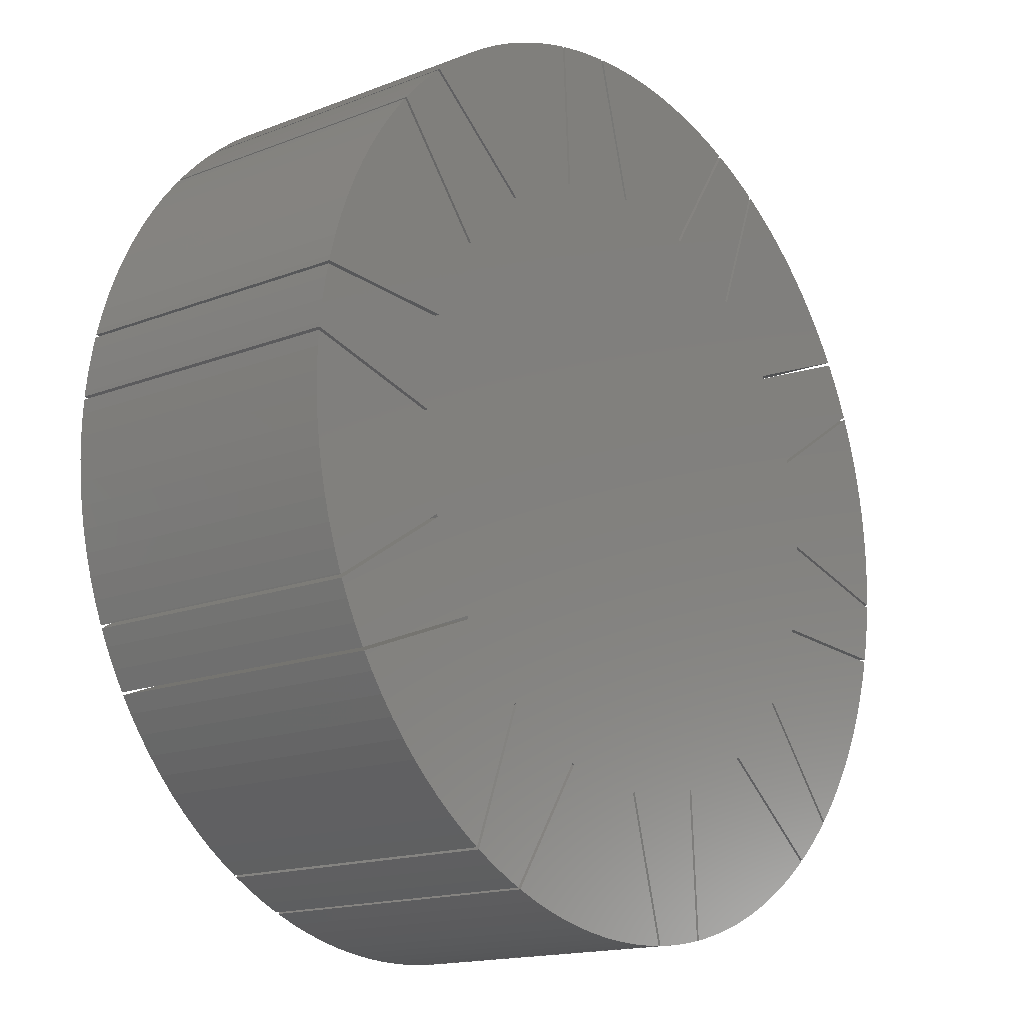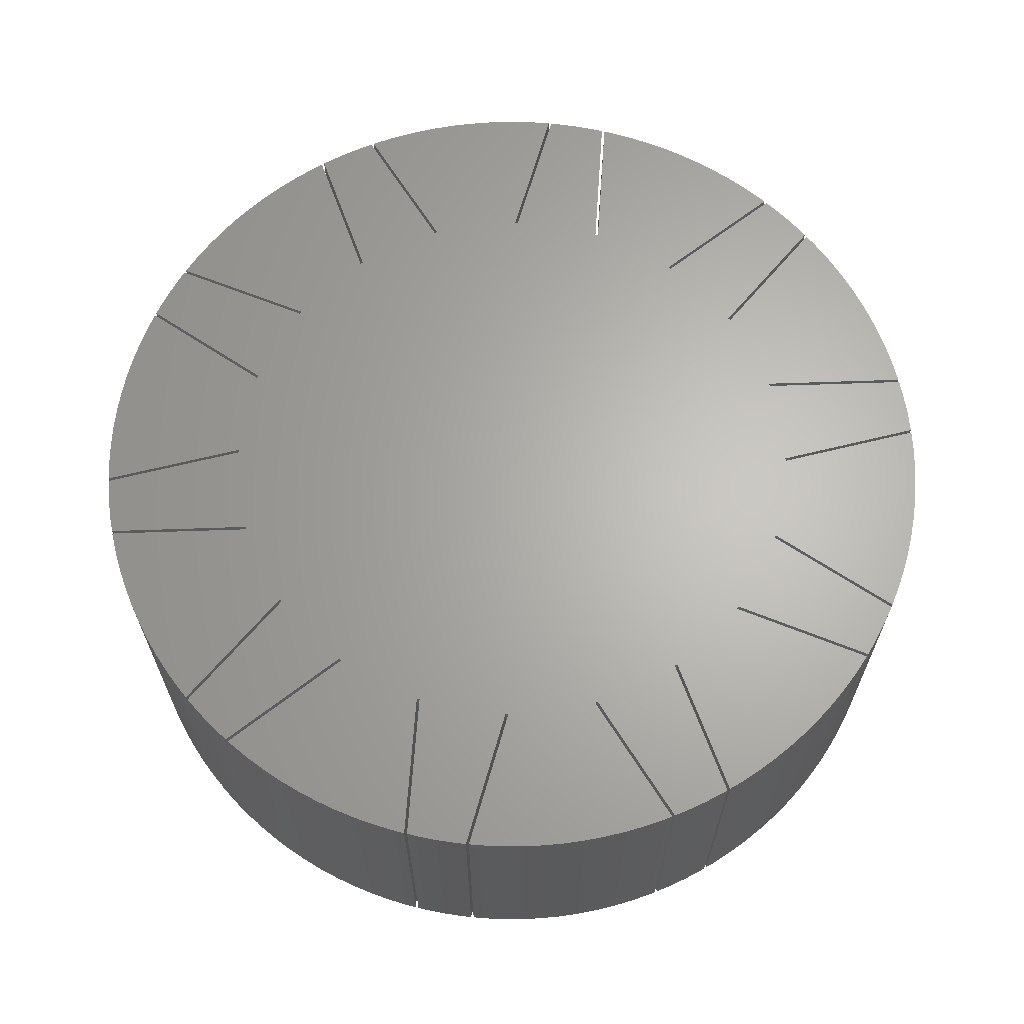
<metadata>
{"format":"stl","ext":"stl","renderer":"f3d","projection":"perspective","resolution":1024,"background":"white","views":[{"elev":-15.9,"azim":129.0,"up":"+Y"},{"elev":65.0,"azim":145.0,"up":"+Z"}]}
</metadata>
<code>
# stl→obj: 408 verts, 828 faces
v -37.5 0 0
v -37.45 1.84 0
v -37.45 -1.84 0
v -37.32 3.676 0
v -37.09 5.502 0
v -36.78 7.316 0
v -36.38 9.112 0
v -35.89 10.89 0
v -35.31 12.63 0
v -34.65 14.35 0
v -34.6 14.45 0
v -24.32 7.775 0
v -24.18 7.985 0
v -34.5 14.68 0
v -33.9 16.03 0
v -33.07 17.68 0
v -32.16 19.28 0
v -20.67 14.87 0
v -15.11 20.59 0
v -20.59 15.11 0
v -32.03 19.5 0
v -31.18 20.83 0
v -30.12 22.34 0
v -28.99 23.79 0
v -27.79 25.18 0
v -26.52 26.52 0
v -25.18 27.79 0
v -23.79 28.99 0
v -22.34 30.12 0
v -20.83 31.18 0
v -19.5 32.03 0
v -14.87 20.67 0
v -19.28 32.16 0
v -17.68 33.07 0
v -16.03 33.9 0
v -14.68 34.5 0
v -7.985 24.18 0
v -7.775 24.32 0
v -14.45 34.6 0
v -14.35 34.65 0
v -12.63 35.31 0
v -10.89 35.89 0
v -9.112 36.38 0
v -7.316 36.78 0
v -5.502 37.09 0
v -3.676 37.32 0
v -1.84 37.45 0
v 0 37.5 0
v 1.84 37.45 0
v 3.05 37.37 0
v -0.1207 25.53 0
v 0.1207 25.47 0
v 3.304 37.35 0
v 3.676 37.32 0
v 5.502 37.09 0
v 7.316 36.78 0
v 8.399 36.54 0
v 7.755 24.26 0
v 8.005 24.25 0
v 8.646 36.48 0
v 9.112 36.38 0
v 10.89 35.89 0
v 12.63 35.31 0
v 14.35 34.65 0
v 16.03 33.9 0
v 17.68 33.07 0
v 19.28 32.16 0
v 20.83 31.18 0
v 22.34 30.12 0
v 23.79 28.99 0
v 24.43 28.44 0
v 14.91 20.73 0
v 15.07 20.53 0
v 24.62 28.27 0
v 25.18 27.79 0
v 26.52 26.52 0
v 27.79 25.18 0
v 28.27 24.62 0
v 20.53 15.07 0
v 20.73 14.91 0
v 28.44 24.43 0
v 28.99 23.79 0
v 30.12 22.34 0
v 31.18 20.83 0
v 32.16 19.28 0
v 33.07 17.68 0
v 33.9 16.03 0
v 34.65 14.35 0
v 35.31 12.63 0
v 35.89 10.89 0
v 24.25 8.005 0
v 36.38 9.112 0
v 24.32 -7.775 0
v 34.65 -14.35 0
v 34.6 -14.45 0
v -25.53 0.1207 0
v 24.26 7.755 0
v 36.54 8.399 0
v -25.47 -0.1207 0
v 36.38 -9.112 0
v 35.89 -10.89 0
v 25.53 -0.1207 0
v 37.37 3.05 0
v 37.45 1.84 0
v 37.5 0 0
v 36.78 -7.316 0
v 15.11 -20.59 0
v 26.52 -26.52 0
v 25.18 -27.79 0
v 20.83 -31.18 0
v 19.5 -32.03 0
v 7.985 -24.18 0
v 19.28 -32.16 0
v 17.68 -33.07 0
v 20.67 -14.87 0
v 33.07 -17.68 0
v 32.16 -19.28 0
v 33.9 -16.03 0
v 23.79 -28.99 0
v 22.34 -30.12 0
v 27.79 -25.18 0
v 28.99 -23.79 0
v 14.87 -20.67 0
v 0.1207 -25.53 0
v 12.63 -35.31 0
v 10.89 -35.89 0
v 1.84 -37.45 0
v 0 -37.5 0
v -7.755 -24.26 0
v -3.676 -37.32 0
v -5.502 -37.09 0
v -20.53 -15.07 0
v -20.73 -14.91 0
v -8.005 -24.25 0
v 14.45 -34.6 0
v 7.775 -24.32 0
v 9.112 -36.38 0
v 7.316 -36.78 0
v 5.502 -37.09 0
v -1.84 -37.45 0
v -3.05 -37.37 0
v 37.45 -1.84 0
v 14.35 -34.65 0
v -14.91 -20.73 0
v -10.89 -35.89 0
v -12.63 -35.31 0
v -20.83 -31.18 0
v -22.34 -30.12 0
v -24.25 -8.005 0
v -33.9 -16.03 0
v -34.65 -14.35 0
v -36.38 -9.112 0
v -36.48 -8.646 0
v 31.18 -20.83 0
v 30.12 -22.34 0
v -8.646 -36.48 0
v -3.304 -37.35 0
v -0.1207 -25.47 0
v -14.35 -34.65 0
v -16.03 -33.9 0
v -17.68 -33.07 0
v -19.28 -32.16 0
v -23.79 -28.99 0
v 25.47 0.1207 0
v -24.43 -28.44 0
v -9.112 -36.38 0
v -26.52 -26.52 0
v -27.79 -25.18 0
v -28.27 -24.62 0
v -28.44 -24.43 0
v -28.99 -23.79 0
v -30.12 -22.34 0
v -31.18 -20.83 0
v -32.16 -19.28 0
v -33.07 -17.68 0
v -35.89 -10.89 0
v 36.78 7.316 0
v 37.09 5.502 0
v -35.31 -12.63 0
v -25.18 -27.79 0
v -15.07 -20.53 0
v -24.62 -28.27 0
v 37.32 -3.676 0
v 37.09 -5.502 0
v 24.18 -7.985 0
v 34.5 -14.68 0
v 20.59 -15.11 0
v 32.03 -19.5 0
v 3.676 -37.32 0
v 37.32 3.676 0
v -37.35 -3.304 0
v -37.09 -5.502 0
v -37.32 -3.676 0
v 35.31 -12.63 0
v -37.37 -3.05 0
v 36.48 8.646 0
v 16.03 -33.9 0
v -24.26 -7.755 0
v 14.68 -34.5 0
v -7.316 -36.78 0
v -8.399 -36.54 0
v 37.35 3.304 0
v -36.54 -8.399 0
v -36.78 -7.316 0
v -37.5 0 25
v -37.45 1.84 25
v -37.45 -1.84 25
v -37.37 -3.05 25
v -25.53 0.1207 25
v -25.47 -0.1207 25
v -37.35 -3.304 25
v -37.32 -3.676 25
v -37.09 -5.502 25
v -36.78 -7.316 25
v -36.54 -8.399 25
v -24.26 -7.755 25
v -24.25 -8.005 25
v -36.48 -8.646 25
v -36.38 -9.112 25
v -35.89 -10.89 25
v -35.31 -12.63 25
v -34.65 -14.35 25
v -33.9 -16.03 25
v -33.07 -17.68 25
v -32.16 -19.28 25
v -31.18 -20.83 25
v -30.12 -22.34 25
v -28.99 -23.79 25
v -28.44 -24.43 25
v -20.73 -14.91 25
v -20.53 -15.07 25
v -28.27 -24.62 25
v -27.79 -25.18 25
v -26.52 -26.52 25
v -25.18 -27.79 25
v -24.62 -28.27 25
v -15.07 -20.53 25
v -14.91 -20.73 25
v -24.43 -28.44 25
v -23.79 -28.99 25
v -22.34 -30.12 25
v -20.83 -31.18 25
v -19.28 -32.16 25
v -17.68 -33.07 25
v -16.03 -33.9 25
v -14.35 -34.65 25
v -12.63 -35.31 25
v -10.89 -35.89 25
v -9.112 -36.38 25
v -8.646 -36.48 25
v -8.005 -24.25 25
v -7.755 -24.26 25
v -8.399 -36.54 25
v -7.316 -36.78 25
v -5.502 -37.09 25
v -3.676 -37.32 25
v -3.304 -37.35 25
v -0.1207 -25.47 25
v 0.1207 -25.53 25
v -3.05 -37.37 25
v -1.84 -37.45 25
v 0 -37.5 25
v 1.84 -37.45 25
v 3.676 -37.32 25
v 5.502 -37.09 25
v 7.316 -36.78 25
v 9.112 -36.38 25
v 10.89 -35.89 25
v 12.63 -35.31 25
v 14.35 -34.65 25
v 14.45 -34.6 25
v 7.775 -24.32 25
v 7.985 -24.18 25
v 14.68 -34.5 25
v 16.03 -33.9 25
v 17.68 -33.07 25
v 19.28 -32.16 25
v 14.87 -20.67 25
v 15.11 -20.59 25
v 19.5 -32.03 25
v 20.83 -31.18 25
v 22.34 -30.12 25
v 23.79 -28.99 25
v 25.18 -27.79 25
v 26.52 -26.52 25
v 27.79 -25.18 25
v 28.99 -23.79 25
v 30.12 -22.34 25
v 31.18 -20.83 25
v 32.03 -19.5 25
v 20.59 -15.11 25
v 20.67 -14.87 25
v 32.16 -19.28 25
v 33.07 -17.68 25
v 33.9 -16.03 25
v 34.5 -14.68 25
v 24.18 -7.985 25
v 24.32 -7.775 25
v 34.6 -14.45 25
v 34.65 -14.35 25
v 35.31 -12.63 25
v 35.89 -10.89 25
v 36.38 -9.112 25
v 36.78 -7.316 25
v 37.09 -5.502 25
v 37.32 -3.676 25
v 37.45 -1.84 25
v 37.5 0 25
v 37.45 1.84 25
v 37.37 3.05 25
v 25.53 -0.1207 25
v 25.47 0.1207 25
v 37.35 3.304 25
v 37.32 3.676 25
v 37.09 5.502 25
v 36.78 7.316 25
v 36.54 8.399 25
v 24.26 7.755 25
v 24.25 8.005 25
v 36.48 8.646 25
v 36.38 9.112 25
v 35.89 10.89 25
v 35.31 12.63 25
v 34.65 14.35 25
v 33.9 16.03 25
v 33.07 17.68 25
v 32.16 19.28 25
v 31.18 20.83 25
v 30.12 22.34 25
v 28.99 23.79 25
v 28.44 24.43 25
v 20.73 14.91 25
v 20.53 15.07 25
v 28.27 24.62 25
v 27.79 25.18 25
v 26.52 26.52 25
v 25.18 27.79 25
v 24.62 28.27 25
v 15.07 20.53 25
v 14.91 20.73 25
v 24.43 28.44 25
v 23.79 28.99 25
v 22.34 30.12 25
v 20.83 31.18 25
v 19.28 32.16 25
v 17.68 33.07 25
v 16.03 33.9 25
v 14.35 34.65 25
v 12.63 35.31 25
v 10.89 35.89 25
v 9.112 36.38 25
v 8.646 36.48 25
v 8.005 24.25 25
v 7.755 24.26 25
v 8.399 36.54 25
v 7.316 36.78 25
v 5.502 37.09 25
v 3.676 37.32 25
v 3.304 37.35 25
v 0.1207 25.47 25
v -0.1207 25.53 25
v 3.05 37.37 25
v 1.84 37.45 25
v 0 37.5 25
v -1.84 37.45 25
v -3.676 37.32 25
v -5.502 37.09 25
v -7.316 36.78 25
v -9.112 36.38 25
v -10.89 35.89 25
v -12.63 35.31 25
v -14.35 34.65 25
v -14.45 34.6 25
v -7.775 24.32 25
v -7.985 24.18 25
v -14.68 34.5 25
v -16.03 33.9 25
v -17.68 33.07 25
v -19.28 32.16 25
v -14.87 20.67 25
v -15.11 20.59 25
v -19.5 32.03 25
v -20.83 31.18 25
v -22.34 30.12 25
v -23.79 28.99 25
v -25.18 27.79 25
v -26.52 26.52 25
v -27.79 25.18 25
v -28.99 23.79 25
v -30.12 22.34 25
v -31.18 20.83 25
v -32.03 19.5 25
v -20.59 15.11 25
v -20.67 14.87 25
v -32.16 19.28 25
v -33.07 17.68 25
v -33.9 16.03 25
v -34.5 14.68 25
v -24.18 7.985 25
v -24.32 7.775 25
v -34.6 14.45 25
v -34.65 14.35 25
v -35.31 12.63 25
v -35.89 10.89 25
v -36.38 9.112 25
v -36.78 7.316 25
v -37.09 5.502 25
v -37.32 3.676 25
f 1 2 3
f 3 2 4
f 3 4 5
f 3 5 6
f 3 6 7
f 3 7 8
f 3 8 9
f 3 9 10
f 3 10 11
f 3 11 12
f 13 14 15
f 13 15 16
f 13 16 17
f 13 17 17
f 13 17 18
f 13 19 12
f 18 19 13
f 20 21 22
f 20 22 23
f 20 23 24
f 20 24 25
f 20 25 26
f 20 26 27
f 20 27 28
f 20 28 29
f 20 29 30
f 20 30 31
f 20 31 19
f 20 19 18
f 12 19 32
f 32 33 33
f 32 33 34
f 32 34 35
f 32 35 36
f 32 36 37
f 32 37 12
f 37 38 12
f 38 39 40
f 38 40 41
f 38 41 42
f 38 42 43
f 38 43 44
f 38 44 45
f 38 45 46
f 38 46 47
f 38 47 48
f 38 48 49
f 38 49 50
f 38 50 51
f 38 51 12
f 12 51 52
f 12 52 3
f 52 53 54
f 52 54 55
f 52 55 56
f 52 56 57
f 52 57 58
f 52 58 3
f 58 59 3
f 59 60 61
f 59 61 62
f 59 62 63
f 59 63 64
f 59 64 65
f 59 65 66
f 59 66 67
f 59 67 68
f 59 68 3
f 3 68 69
f 3 69 70
f 3 70 71
f 3 71 72
f 3 72 73
f 73 74 75
f 73 75 76
f 73 76 77
f 73 77 3
f 3 77 78
f 3 78 79
f 3 79 80
f 80 81 82
f 80 82 83
f 80 83 84
f 80 84 85
f 80 85 86
f 80 86 3
f 3 86 87
f 3 87 88
f 3 88 89
f 3 89 90
f 91 90 92
f 93 94 95
f 96 90 91
f 96 91 97
f 98 99 97
f 93 100 101
f 96 97 99
f 102 103 104
f 102 104 105
f 93 106 100
f 107 108 109
f 107 110 111
f 112 113 114
f 115 116 117
f 115 118 116
f 107 109 119
f 107 120 110
f 107 119 120
f 107 121 108
f 107 122 121
f 113 112 123
f 124 125 126
f 124 127 128
f 129 130 131
f 132 133 134
f 135 124 136
f 112 113 113
f 124 126 137
f 124 137 138
f 124 138 139
f 124 140 141
f 99 102 142
f 102 105 142
f 124 135 143
f 144 145 146
f 144 147 148
f 149 150 151
f 149 152 153
f 99 154 155
f 99 155 122
f 99 122 107
f 99 107 123
f 124 143 125
f 156 144 134
f 157 129 158
f 129 157 130
f 144 146 159
f 144 159 160
f 144 160 161
f 144 161 162
f 144 162 147
f 144 148 163
f 99 164 102
f 144 163 165
f 144 156 166
f 132 167 168
f 132 168 169
f 149 136 124
f 149 133 170
f 149 170 171
f 149 171 172
f 149 172 173
f 149 173 174
f 149 174 175
f 149 176 152
f 99 177 178
f 149 179 176
f 132 180 167
f 132 181 182
f 149 158 129
f 149 129 134
f 149 134 133
f 149 175 150
f 149 151 179
f 132 182 180
f 149 124 158
f 149 112 136
f 99 142 183
f 99 183 184
f 99 184 106
f 99 106 93
f 99 93 185
f 99 185 186
f 99 186 118
f 99 118 115
f 99 115 187
f 99 187 188
f 99 188 154
f 124 189 127
f 124 128 140
f 124 139 189
f 99 178 190
f 99 98 177
f 191 192 193
f 93 101 194
f 3 90 96
f 195 3 96
f 91 92 196
f 93 194 94
f 115 117 117
f 112 114 197
f 112 149 198
f 112 198 123
f 112 197 199
f 181 132 134
f 144 181 134
f 129 131 200
f 129 200 201
f 99 202 164
f 144 166 145
f 99 190 202
f 99 123 198
f 99 198 203
f 99 203 204
f 99 204 192
f 99 192 191
f 1 205 2
f 2 205 206
f 1 3 205
f 205 3 207
f 3 195 207
f 207 195 208
f 96 209 208
f 195 96 208
f 210 209 99
f 99 209 96
f 210 99 211
f 211 99 191
f 191 193 211
f 211 193 212
f 193 192 212
f 212 192 213
f 192 204 213
f 213 204 214
f 204 203 214
f 214 203 215
f 198 216 215
f 203 198 215
f 217 216 149
f 149 216 198
f 217 149 218
f 218 149 153
f 153 152 218
f 218 152 219
f 152 176 219
f 219 176 220
f 176 179 220
f 220 179 221
f 179 151 221
f 221 151 222
f 151 150 222
f 222 150 223
f 150 175 223
f 223 175 224
f 175 174 224
f 224 174 225
f 174 173 225
f 225 173 226
f 173 172 226
f 226 172 227
f 172 171 227
f 227 171 228
f 171 170 228
f 228 170 229
f 133 230 229
f 170 133 229
f 132 231 230
f 133 132 230
f 231 132 232
f 232 132 169
f 169 168 232
f 232 168 233
f 168 167 233
f 233 167 234
f 234 167 180
f 235 234 180
f 235 180 182
f 236 235 182
f 181 237 236
f 182 181 236
f 238 237 144
f 144 237 181
f 238 144 239
f 239 144 165
f 239 165 163
f 240 239 163
f 240 163 148
f 241 240 148
f 241 148 147
f 242 241 147
f 242 147 162
f 243 242 162
f 243 162 161
f 244 243 161
f 244 161 160
f 245 244 160
f 245 160 159
f 246 245 159
f 246 159 146
f 247 246 146
f 247 146 145
f 248 247 145
f 248 145 166
f 249 248 166
f 249 166 156
f 250 249 156
f 134 251 250
f 156 134 250
f 129 252 251
f 134 129 251
f 252 129 253
f 253 129 201
f 253 201 200
f 254 253 200
f 254 200 131
f 255 254 131
f 255 131 130
f 256 255 130
f 256 130 157
f 257 256 157
f 158 258 257
f 157 158 257
f 124 259 258
f 158 124 258
f 259 124 260
f 260 124 141
f 260 141 140
f 261 260 140
f 261 140 128
f 262 261 128
f 262 128 127
f 263 262 127
f 263 127 189
f 264 263 189
f 264 189 139
f 265 264 139
f 265 139 138
f 266 265 138
f 266 138 137
f 267 266 137
f 267 137 126
f 268 267 126
f 268 126 125
f 269 268 125
f 269 125 143
f 270 269 143
f 270 143 135
f 271 270 135
f 272 271 135
f 136 272 135
f 112 273 272
f 136 112 272
f 274 273 199
f 199 273 112
f 274 199 197
f 275 274 197
f 275 197 114
f 276 275 114
f 276 114 113
f 277 276 113
f 277 113 113
f 277 277 113
f 278 277 113
f 123 278 113
f 107 279 278
f 123 107 278
f 280 279 111
f 111 279 107
f 280 111 110
f 281 280 110
f 281 110 120
f 282 281 120
f 282 120 119
f 283 282 119
f 283 119 109
f 284 283 109
f 284 109 108
f 285 284 108
f 285 108 121
f 286 285 121
f 286 121 122
f 287 286 122
f 287 122 155
f 288 287 155
f 288 155 154
f 289 288 154
f 289 154 188
f 290 289 188
f 290 188 291
f 291 188 187
f 115 292 291
f 187 115 291
f 117 293 292
f 115 117 292
f 293 117 117
f 293 293 117
f 293 117 116
f 294 293 116
f 294 116 118
f 295 294 118
f 295 118 186
f 296 295 186
f 296 186 297
f 297 186 185
f 93 298 297
f 185 93 297
f 95 299 298
f 93 95 298
f 299 95 94
f 300 299 94
f 300 94 194
f 301 300 194
f 301 194 101
f 302 301 101
f 302 101 100
f 303 302 100
f 303 100 106
f 304 303 106
f 304 106 184
f 305 304 184
f 305 184 183
f 306 305 183
f 306 183 142
f 307 306 142
f 307 142 105
f 308 307 105
f 105 104 309
f 308 105 309
f 104 103 310
f 309 104 310
f 310 103 311
f 311 103 102
f 312 311 102
f 164 312 102
f 202 313 312
f 164 202 312
f 202 190 314
f 313 202 314
f 190 178 315
f 314 190 315
f 178 177 316
f 315 178 316
f 177 98 317
f 316 177 317
f 317 98 318
f 318 98 97
f 319 318 97
f 91 319 97
f 196 320 319
f 91 196 319
f 196 92 321
f 320 196 321
f 92 90 322
f 321 92 322
f 90 89 323
f 322 90 323
f 89 88 324
f 323 89 324
f 88 87 325
f 324 88 325
f 87 86 326
f 325 87 326
f 86 85 327
f 326 86 327
f 85 84 328
f 327 85 328
f 84 83 329
f 328 84 329
f 83 82 330
f 329 83 330
f 82 81 331
f 330 82 331
f 331 81 332
f 332 81 80
f 332 80 333
f 333 80 79
f 78 334 333
f 79 78 333
f 78 77 335
f 334 78 335
f 77 76 336
f 335 77 336
f 75 337 76
f 76 337 336
f 74 338 75
f 75 338 337
f 338 74 339
f 339 74 73
f 340 339 73
f 72 340 73
f 71 341 340
f 72 71 340
f 70 342 71
f 71 342 341
f 69 343 70
f 70 343 342
f 68 344 69
f 69 344 343
f 67 345 68
f 68 345 344
f 66 346 67
f 67 346 345
f 65 347 66
f 66 347 346
f 64 348 65
f 65 348 347
f 63 349 64
f 64 349 348
f 62 350 63
f 63 350 349
f 61 351 62
f 62 351 350
f 60 352 61
f 61 352 351
f 352 60 353
f 353 60 59
f 353 59 354
f 354 59 58
f 57 355 354
f 58 57 354
f 56 356 57
f 57 356 355
f 55 357 56
f 56 357 356
f 54 358 55
f 55 358 357
f 53 359 54
f 54 359 358
f 359 53 360
f 360 53 52
f 360 52 361
f 361 52 51
f 50 362 361
f 51 50 361
f 49 363 50
f 50 363 362
f 48 364 49
f 49 364 363
f 47 365 48
f 48 365 364
f 46 366 47
f 47 366 365
f 45 367 46
f 46 367 366
f 44 368 45
f 45 368 367
f 43 369 44
f 44 369 368
f 42 370 43
f 43 370 369
f 41 371 42
f 42 371 370
f 40 372 41
f 41 372 371
f 39 373 40
f 40 373 372
f 374 373 38
f 38 373 39
f 374 38 375
f 375 38 37
f 376 375 37
f 36 376 37
f 35 377 36
f 36 377 376
f 34 378 35
f 35 378 377
f 33 379 34
f 34 379 378
f 33 379 33
f 33 379 379
f 380 379 32
f 32 379 33
f 380 32 381
f 381 32 19
f 382 381 19
f 31 382 19
f 30 383 31
f 31 383 382
f 29 384 30
f 30 384 383
f 28 385 29
f 29 385 384
f 27 386 28
f 28 386 385
f 26 387 27
f 27 387 386
f 25 388 26
f 26 388 387
f 24 389 25
f 25 389 388
f 23 390 24
f 24 390 389
f 22 391 23
f 23 391 390
f 21 392 22
f 22 392 391
f 20 393 392
f 21 20 392
f 393 20 394
f 394 20 18
f 394 18 395
f 395 18 17
f 17 395 17
f 17 395 395
f 16 396 17
f 17 396 395
f 15 397 16
f 16 397 396
f 14 398 15
f 15 398 397
f 13 399 398
f 14 13 398
f 399 13 400
f 400 13 12
f 400 12 401
f 401 12 11
f 10 402 11
f 11 402 401
f 9 403 10
f 10 403 402
f 8 404 9
f 9 404 403
f 7 405 8
f 8 405 404
f 6 406 7
f 7 406 405
f 5 407 6
f 6 407 406
f 4 408 5
f 5 408 407
f 2 206 4
f 4 206 408
f 206 205 207
f 209 206 208
f 208 206 207
f 304 206 209
f 230 209 210
f 212 210 211
f 213 210 212
f 214 210 213
f 215 210 214
f 216 210 215
f 230 210 216
f 230 216 217
f 219 217 218
f 220 217 219
f 221 217 220
f 222 217 221
f 223 217 222
f 224 217 223
f 225 217 224
f 226 217 225
f 227 217 226
f 228 217 227
f 229 217 228
f 230 217 229
f 231 209 230
f 237 209 231
f 233 231 232
f 234 231 233
f 235 231 234
f 236 231 235
f 237 231 236
f 238 209 237
f 251 209 238
f 240 238 239
f 241 238 240
f 242 238 241
f 243 238 242
f 244 238 243
f 245 238 244
f 246 238 245
f 247 238 246
f 248 238 247
f 249 238 248
f 250 238 249
f 251 238 250
f 252 209 251
f 258 209 252
f 254 252 253
f 255 252 254
f 256 252 255
f 257 252 256
f 258 252 257
f 259 209 258
f 268 209 259
f 261 259 260
f 262 259 261
f 263 259 262
f 264 259 263
f 265 259 264
f 266 259 265
f 267 259 266
f 268 259 267
f 269 209 268
f 270 209 269
f 271 209 270
f 272 209 271
f 273 209 272
f 277 209 273
f 275 273 274
f 276 273 275
f 277 273 276
f 277 209 277
f 278 209 277
f 279 209 278
f 286 209 279
f 281 279 280
f 282 279 281
f 283 279 282
f 284 279 283
f 285 279 284
f 286 279 285
f 287 209 286
f 288 209 287
f 289 209 288
f 290 209 289
f 291 209 290
f 292 209 291
f 294 209 292
f 293 292 293
f 294 292 293
f 295 209 294
f 296 209 295
f 297 209 296
f 298 209 297
f 303 209 298
f 300 298 299
f 301 298 300
f 302 298 301
f 303 298 302
f 304 209 303
f 305 206 304
f 306 206 305
f 307 206 306
f 311 206 307
f 331 329 330
f 331 328 329
f 375 380 393
f 308 311 307
f 312 206 311
f 312 313 206
f 314 206 313
f 315 206 314
f 316 206 315
f 317 206 316
f 318 206 317
f 319 206 318
f 322 206 319
f 321 319 320
f 322 319 321
f 323 206 322
f 324 206 323
f 325 206 324
f 326 206 325
f 332 206 326
f 338 336 337
f 338 335 336
f 338 339 335
f 339 340 206
f 327 332 326
f 333 206 332
f 333 334 206
f 339 206 334
f 340 341 206
f 398 395 396
f 375 393 394
f 335 339 334
f 342 206 341
f 400 206 342
f 379 376 377
f 373 371 372
f 359 357 358
f 359 356 357
f 359 355 356
f 344 353 343
f 400 401 206
f 361 362 374
f 373 365 366
f 373 362 363
f 379 377 378
f 379 378 379
f 373 370 371
f 392 389 390
f 379 375 376
f 379 380 375
f 392 384 385
f 392 383 384
f 392 382 383
f 392 381 382
f 381 393 380
f 392 393 381
f 392 390 391
f 373 369 370
f 373 368 369
f 392 388 389
f 392 387 388
f 392 386 387
f 392 385 386
f 398 396 397
f 373 374 362
f 398 395 395
f 398 394 395
f 394 374 375
f 394 361 374
f 394 360 361
f 394 354 360
f 394 353 354
f 353 399 343
f 394 399 353
f 398 399 394
f 373 364 365
f 373 363 364
f 373 367 368
f 373 366 367
f 343 399 342
f 399 400 342
f 402 206 401
f 403 206 402
f 404 206 403
f 405 206 404
f 406 206 405
f 407 206 406
f 408 206 407
f 310 308 309
f 310 311 308
f 331 327 328
f 331 332 327
f 352 350 351
f 352 349 350
f 352 348 349
f 352 347 348
f 352 346 347
f 352 345 346
f 352 344 345
f 352 353 344
f 359 354 355
f 359 360 354

</code>
